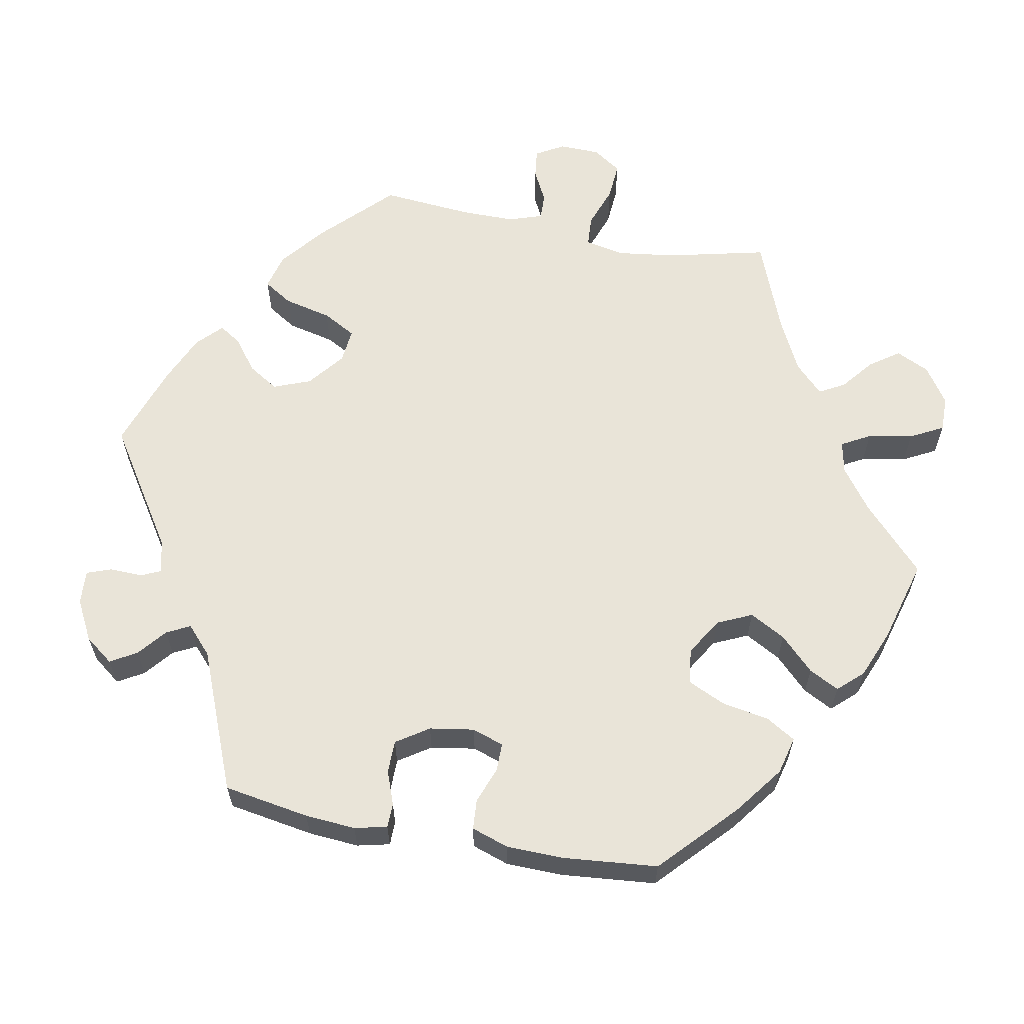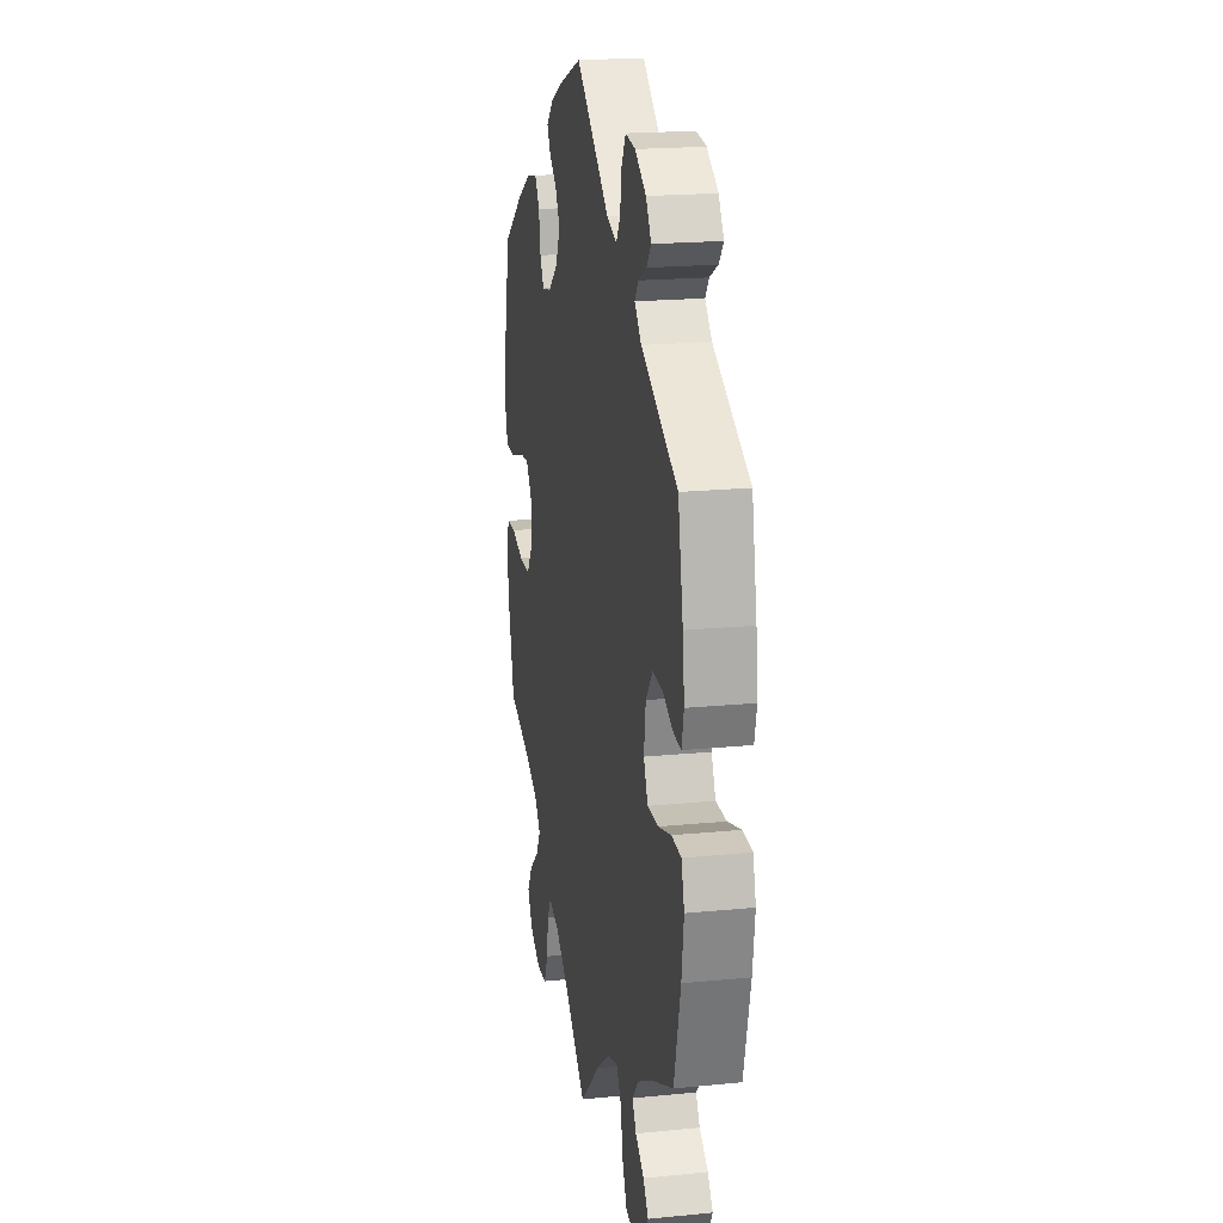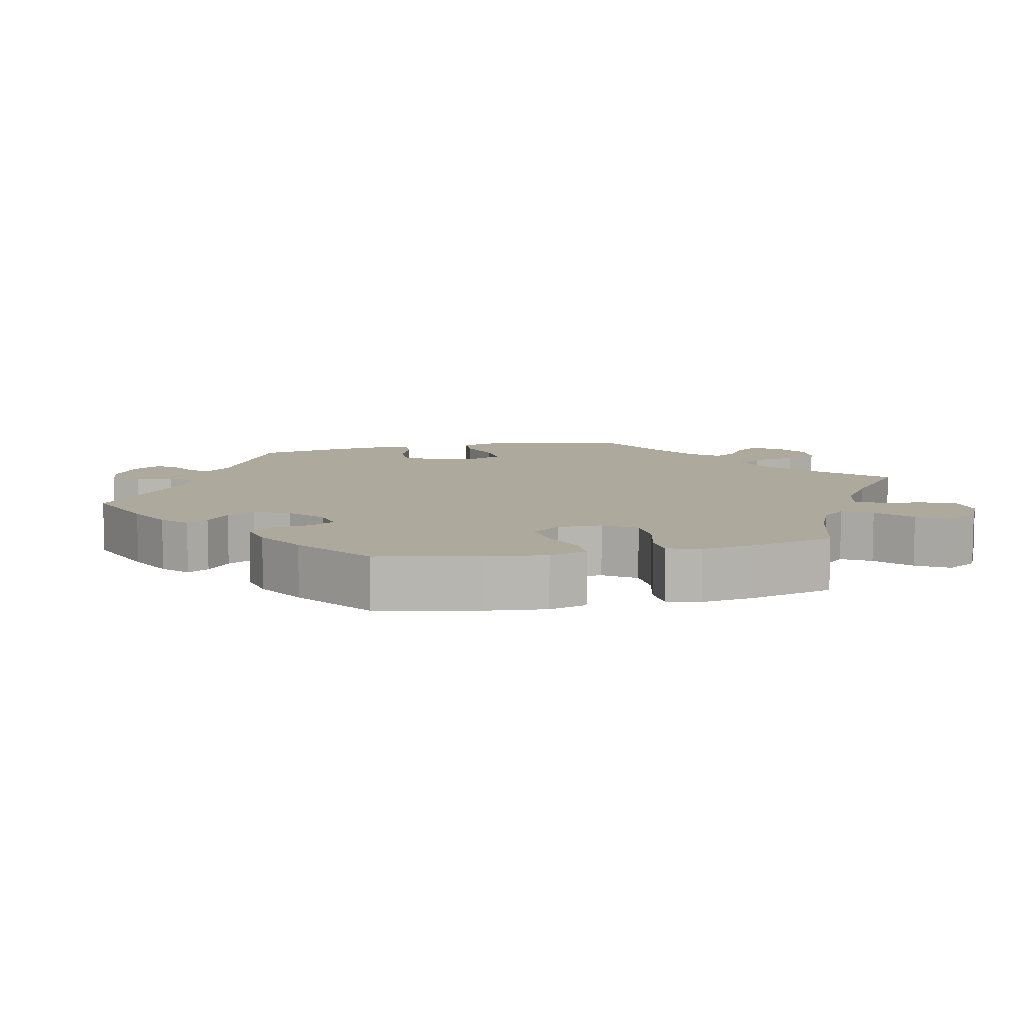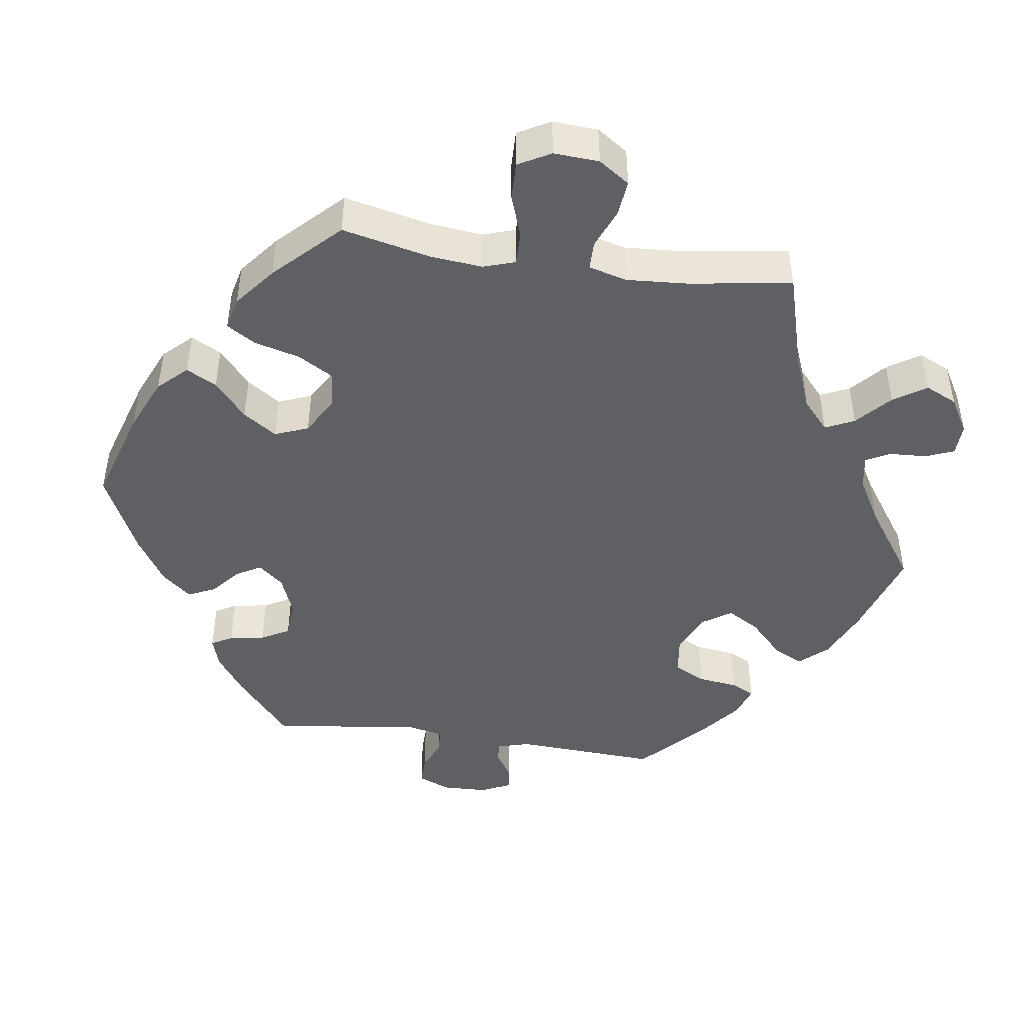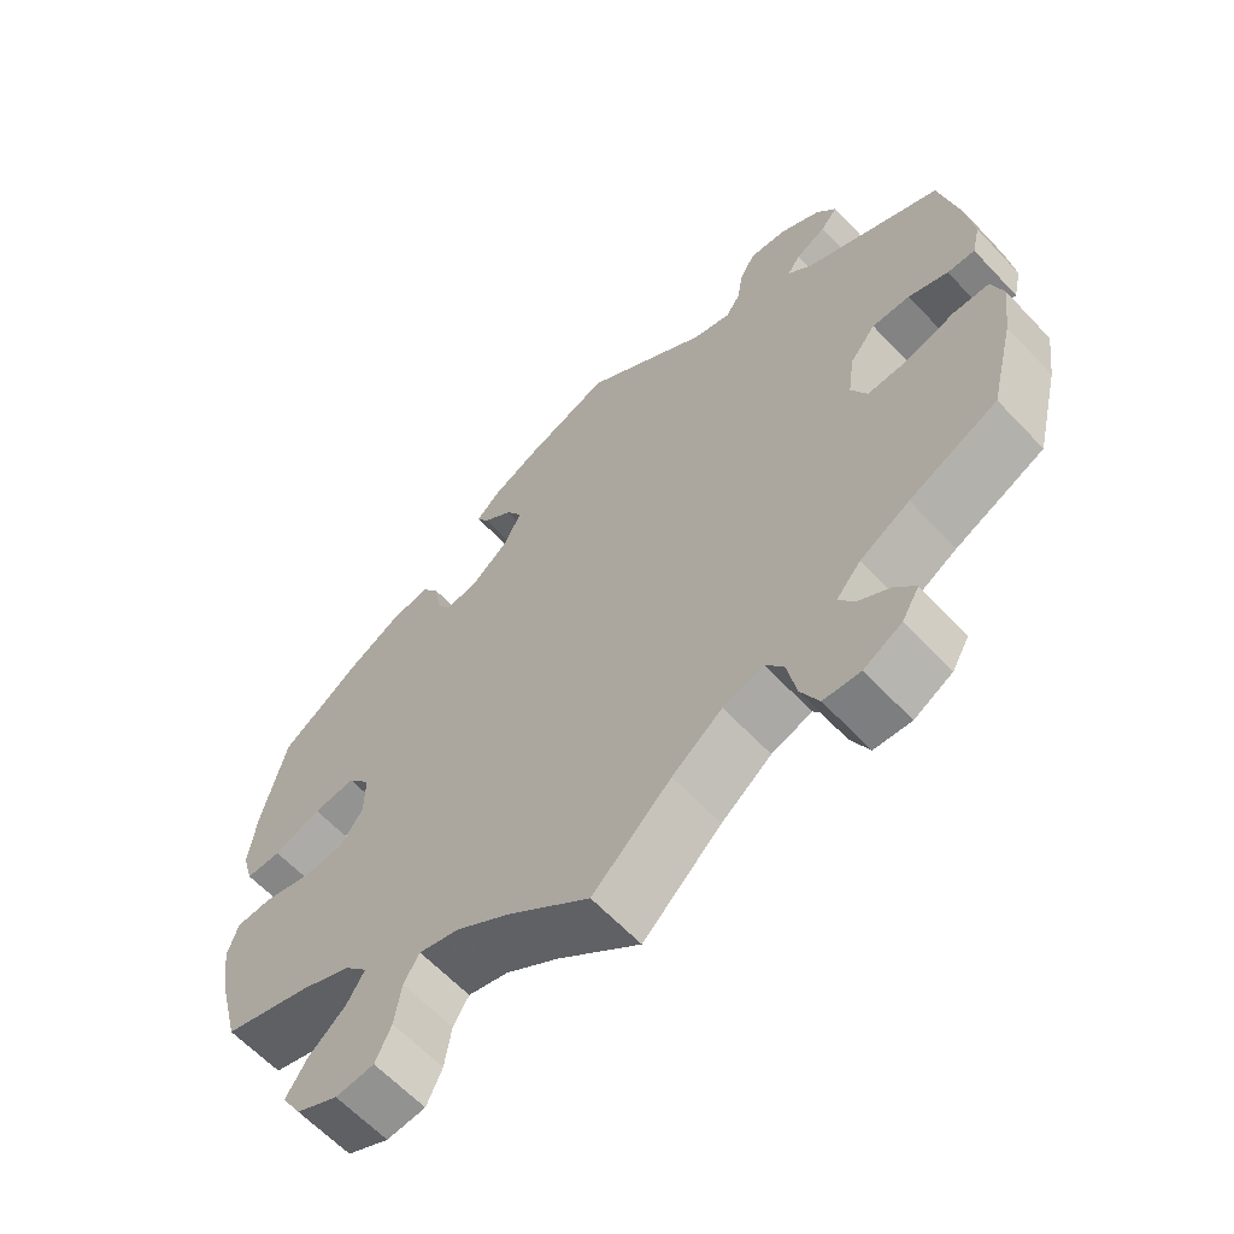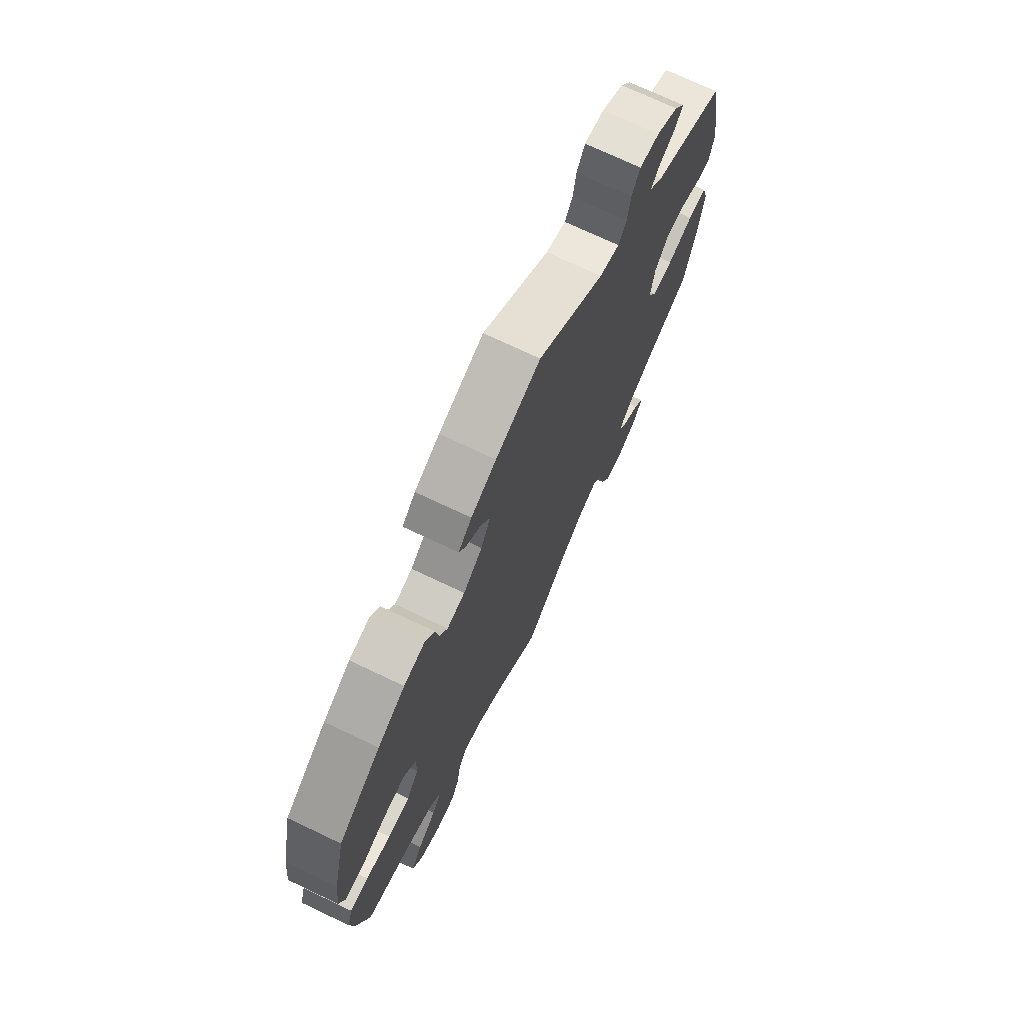
<metadata>
{"format":"obj","ext":"obj","renderer":"f3d","projection":"perspective","resolution":1024,"background":"white","views":[{"elev":60.7,"azim":40.9,"up":"+Y"},{"elev":19.9,"azim":-100.3,"up":"+Z"},{"elev":8.8,"azim":76.9,"up":"+Y"},{"elev":-44.2,"azim":141.5,"up":"+Y"},{"elev":-62.9,"azim":-136.7,"up":"+Z"},{"elev":72.7,"azim":115.4,"up":"+Z"}]}
</metadata>
<code>
v 0.568 0.07 -0.19
v -0.172 0.07 -0.469
v -0.263 0.07 -0.551
v 0.111 0.07 -0.53
v 0.272 0.07 0.349
v -0.379 0.07 0.484
v -0.338 0.07 0.462
v 0.305 0.07 0.437
v 0.195 0.07 0.484
v 0.236 0.07 -0.467
v -0.32 0.07 -0.441
v -0.375 0.07 0.552
v 0.257 0.07 -0.502
v -0.27 0.07 0.592
v 0.32 0.07 -0.412
v 0.537 0.07 0.31
v -0.17 0.07 0.489
v -0.32 0.07 0.586
v 0.339 0.07 -0.611
v -0.34 0.07 -0.473
v -0.387 0.07 -0.576
v 0.359 0.07 0.426
v -0.471 0.07 0.087
v -0.221 0.07 0.473
v -0.336 0.07 -0.604
v 0.156 0.07 0.452
v 0.578 0.07 -0.118
v 0 0.07 0.62
v -0.32 0.07 0.437
v 0.421 0.07 -0.539
v 0.344 0.07 -0.452
v -0.385 0.07 0.045
v -0.354 0.07 0.402
v 0.266 0.07 -0.561
v -0.251 0.07 -0.488
v 0.569 0.07 0.17
v 0.182 0.07 -0.482
v -0.376 0.07 -0.02
v -0.537 0.07 -0.31
v 0.516 0.07 0.032
v -0.249 0.07 0.555
v 0.395 0.07 0.06
v 0.579 0.07 0.086
v 0.178 0.07 0.546
v -0.563 0.07 0.184
v -0.419 0.07 -0.365
v 0.453 0.07 -0.087
v 0.517 0.07 -0.07
v -0.572 0.07 0.11
v -0.524 0.07 0.065
v -0.353 0.07 -0.403
v -0.105 0.07 -0.521
v 0.212 0.07 0.514
v 0.564 0.07 0.033
v 0.564 0.07 -0.072
v -0.402 0.07 0.512
v 0.429 0.07 0.387
v 0.393 0.07 -0.494
v -0.41 0.07 -0.536
v 0.351 0.07 -0.377
v -0.581 0.07 -0.097
v 0.252 0.07 0.314
v -0.561 0.07 0.063
v 0.365 0.07 -0.042
v 0.537 0.07 -0.31
v 0.114 0.07 0.577
v -0.226 0.07 -0.451
v 0.396 0.07 -0.086
v 0 0.07 -0.62
v -0.42 0.07 0.089
v 0.133 0.07 0.412
v -0.517 0.07 -0.044
v -0.287 0.07 -0.6
v 0.157 0.07 0.363
v -0.57 0.07 -0.177
v -0.566 0.07 -0.046
v -0.384 0.07 -0.502
v 0.364 0.07 0.02
v 0.206 0.07 0.323
v -0.451 0.07 -0.064
v -0.397 0.07 -0.065
v 0.395 0.07 -0.583
v -0.537 0.07 0.31
v 0.281 0.07 0.402
v -0.241 0.07 0.504
v 0.452 0.07 0.055
v 0.287 0.07 -0.607
v 0.418 0.07 -0.347
v 0.568 -0 -0.19
v -0.172 -0 -0.469
v -0.263 -0 -0.551
v 0.111 -0 -0.53
v 0.272 -0 0.349
v -0.379 -0 0.484
v -0.338 -0 0.462
v 0.305 -0 0.437
v 0.195 -0 0.484
v 0.236 -0 -0.467
v -0.32 -0 -0.441
v -0.375 -0 0.552
v 0.257 -0 -0.502
v -0.27 -0 0.592
v 0.32 -0 -0.412
v 0.537 -0 0.31
v -0.17 -0 0.489
v -0.32 -0 0.586
v 0.339 -0 -0.611
v -0.34 -0 -0.473
v -0.387 -0 -0.576
v 0.359 -0 0.426
v -0.471 -0 0.087
v -0.221 -0 0.473
v -0.336 -0 -0.604
v 0.156 -0 0.452
v 0.578 -0 -0.118
v 0 -0 0.62
v -0.32 -0 0.437
v 0.421 -0 -0.539
v 0.344 -0 -0.452
v -0.385 -0 0.045
v -0.354 -0 0.402
v 0.266 -0 -0.561
v -0.251 -0 -0.488
v 0.569 -0 0.17
v 0.182 -0 -0.482
v -0.376 -0 -0.02
v -0.537 -0 -0.31
v 0.516 -0 0.032
v -0.249 -0 0.555
v 0.395 -0 0.06
v 0.579 -0 0.086
v 0.178 -0 0.546
v -0.563 -0 0.184
v -0.419 -0 -0.365
v 0.453 -0 -0.087
v 0.517 -0 -0.07
v -0.572 -0 0.11
v -0.524 -0 0.065
v -0.353 -0 -0.403
v -0.105 -0 -0.521
v 0.212 -0 0.514
v 0.564 -0 0.033
v 0.564 -0 -0.072
v -0.402 -0 0.512
v 0.429 -0 0.387
v 0.393 -0 -0.494
v -0.41 -0 -0.536
v 0.351 -0 -0.377
v -0.581 -0 -0.097
v 0.252 -0 0.314
v -0.561 -0 0.063
v 0.365 -0 -0.042
v 0.537 -0 -0.31
v 0.114 -0 0.577
v -0.226 -0 -0.451
v 0.396 -0 -0.086
v 0 -0 -0.62
v -0.42 -0 0.089
v 0.133 -0 0.412
v -0.517 -0 -0.044
v -0.287 -0 -0.6
v 0.157 -0 0.363
v -0.57 -0 -0.177
v -0.566 -0 -0.046
v -0.384 -0 -0.502
v 0.364 -0 0.02
v 0.206 -0 0.323
v -0.451 -0 -0.064
v -0.397 -0 -0.065
v 0.395 -0 -0.583
v -0.537 -0 0.31
v 0.281 -0 0.402
v -0.241 -0 0.504
v 0.452 -0 0.055
v 0.287 -0 -0.607
v 0.418 -0 -0.347
f 1 65 88
f 27 1 88 60
f 47 48 55 27
f 68 47 27 60
f 64 68 60 15
f 78 64 15
f 43 54 40 86
f 43 86 42
f 36 43 42
f 16 36 42
f 57 16 42 78
f 5 84 8 22
f 62 5 22 57
f 44 53 9 26
f 44 26 71
f 17 28 66 44
f 24 17 44 71
f 18 14 41 85
f 18 85 24
f 12 18 24
f 7 6 56 12
f 29 7 12 24
f 33 29 24 71
f 23 50 63 49
f 70 23 49 45
f 61 76 72 80
f 61 80 81
f 46 39 75 61
f 51 46 61 81
f 11 51 81 38
f 21 59 77 20
f 21 20 11
f 25 21 11
f 35 3 73 25
f 67 35 25 11
f 4 69 52
f 37 4 52 2
f 10 37 2 67
f 19 87 34 13
f 19 13 10
f 82 19 10
f 31 58 30 82
f 15 31 82 10
f 78 15 10 67
f 62 57 78 67
f 83 33 71 74
f 70 45 83 74
f 32 70 74 79
f 38 32 79 62
f 67 11 38 62
f 176 153 89
f 148 176 89 115
f 115 143 136 135
f 148 115 135 156
f 103 148 156 152
f 103 152 166
f 174 128 142 131
f 130 174 131
f 130 131 124
f 130 124 104
f 166 130 104 145
f 110 96 172 93
f 145 110 93 150
f 114 97 141 132
f 159 114 132
f 132 154 116 105
f 159 132 105 112
f 173 129 102 106
f 112 173 106
f 112 106 100
f 100 144 94 95
f 112 100 95 117
f 159 112 117 121
f 137 151 138 111
f 133 137 111 158
f 168 160 164 149
f 169 168 149
f 149 163 127 134
f 169 149 134 139
f 126 169 139 99
f 108 165 147 109
f 99 108 109
f 99 109 113
f 113 161 91 123
f 99 113 123 155
f 140 157 92
f 90 140 92 125
f 155 90 125 98
f 101 122 175 107
f 98 101 107
f 98 107 170
f 170 118 146 119
f 98 170 119 103
f 155 98 103 166
f 155 166 145 150
f 162 159 121 171
f 162 171 133 158
f 167 162 158 120
f 150 167 120 126
f 150 126 99 155
f 88 176 148 60
f 60 148 103 15
f 15 103 119 31
f 31 119 146 58
f 58 146 118 30
f 30 118 170 82
f 82 170 107 19
f 19 107 175 87
f 87 175 122 34
f 34 122 101 13
f 13 101 98 10
f 10 98 125 37
f 37 125 92 4
f 4 92 157 69
f 69 157 140 52
f 52 140 90 2
f 2 90 155 67
f 67 155 123 35
f 35 123 91 3
f 3 91 161 73
f 73 161 113 25
f 25 113 109 21
f 21 109 147 59
f 59 147 165 77
f 77 165 108 20
f 20 108 99 11
f 11 99 139 51
f 51 139 134 46
f 46 134 127 39
f 39 127 163 75
f 75 163 149 61
f 61 149 164 76
f 76 164 160 72
f 72 160 168 80
f 80 168 169 81
f 81 169 126 38
f 38 126 120 32
f 32 120 158 70
f 70 158 111 23
f 23 111 138 50
f 50 138 151 63
f 63 151 137 49
f 49 137 133 45
f 45 133 171 83
f 83 171 121 33
f 33 121 117 29
f 29 117 95 7
f 7 95 94 6
f 6 94 144 56
f 56 144 100 12
f 12 100 106 18
f 18 106 102 14
f 14 102 129 41
f 41 129 173 85
f 85 173 112 24
f 24 112 105 17
f 17 105 116 28
f 28 116 154 66
f 66 154 132 44
f 44 132 141 53
f 53 141 97 9
f 9 97 114 26
f 26 114 159 71
f 71 159 162 74
f 74 162 167 79
f 79 167 150 62
f 62 150 93 5
f 5 93 172 84
f 84 172 96 8
f 8 96 110 22
f 22 110 145 57
f 57 145 104 16
f 16 104 124 36
f 36 124 131 43
f 43 131 142 54
f 54 142 128 40
f 40 128 174 86
f 86 174 130 42
f 42 130 166 78
f 78 166 152 64
f 64 152 156 68
f 68 156 135 47
f 47 135 136 48
f 48 136 143 55
f 55 143 115 27
f 27 115 89 1
f 1 89 153 65
f 65 153 176 88

</code>
